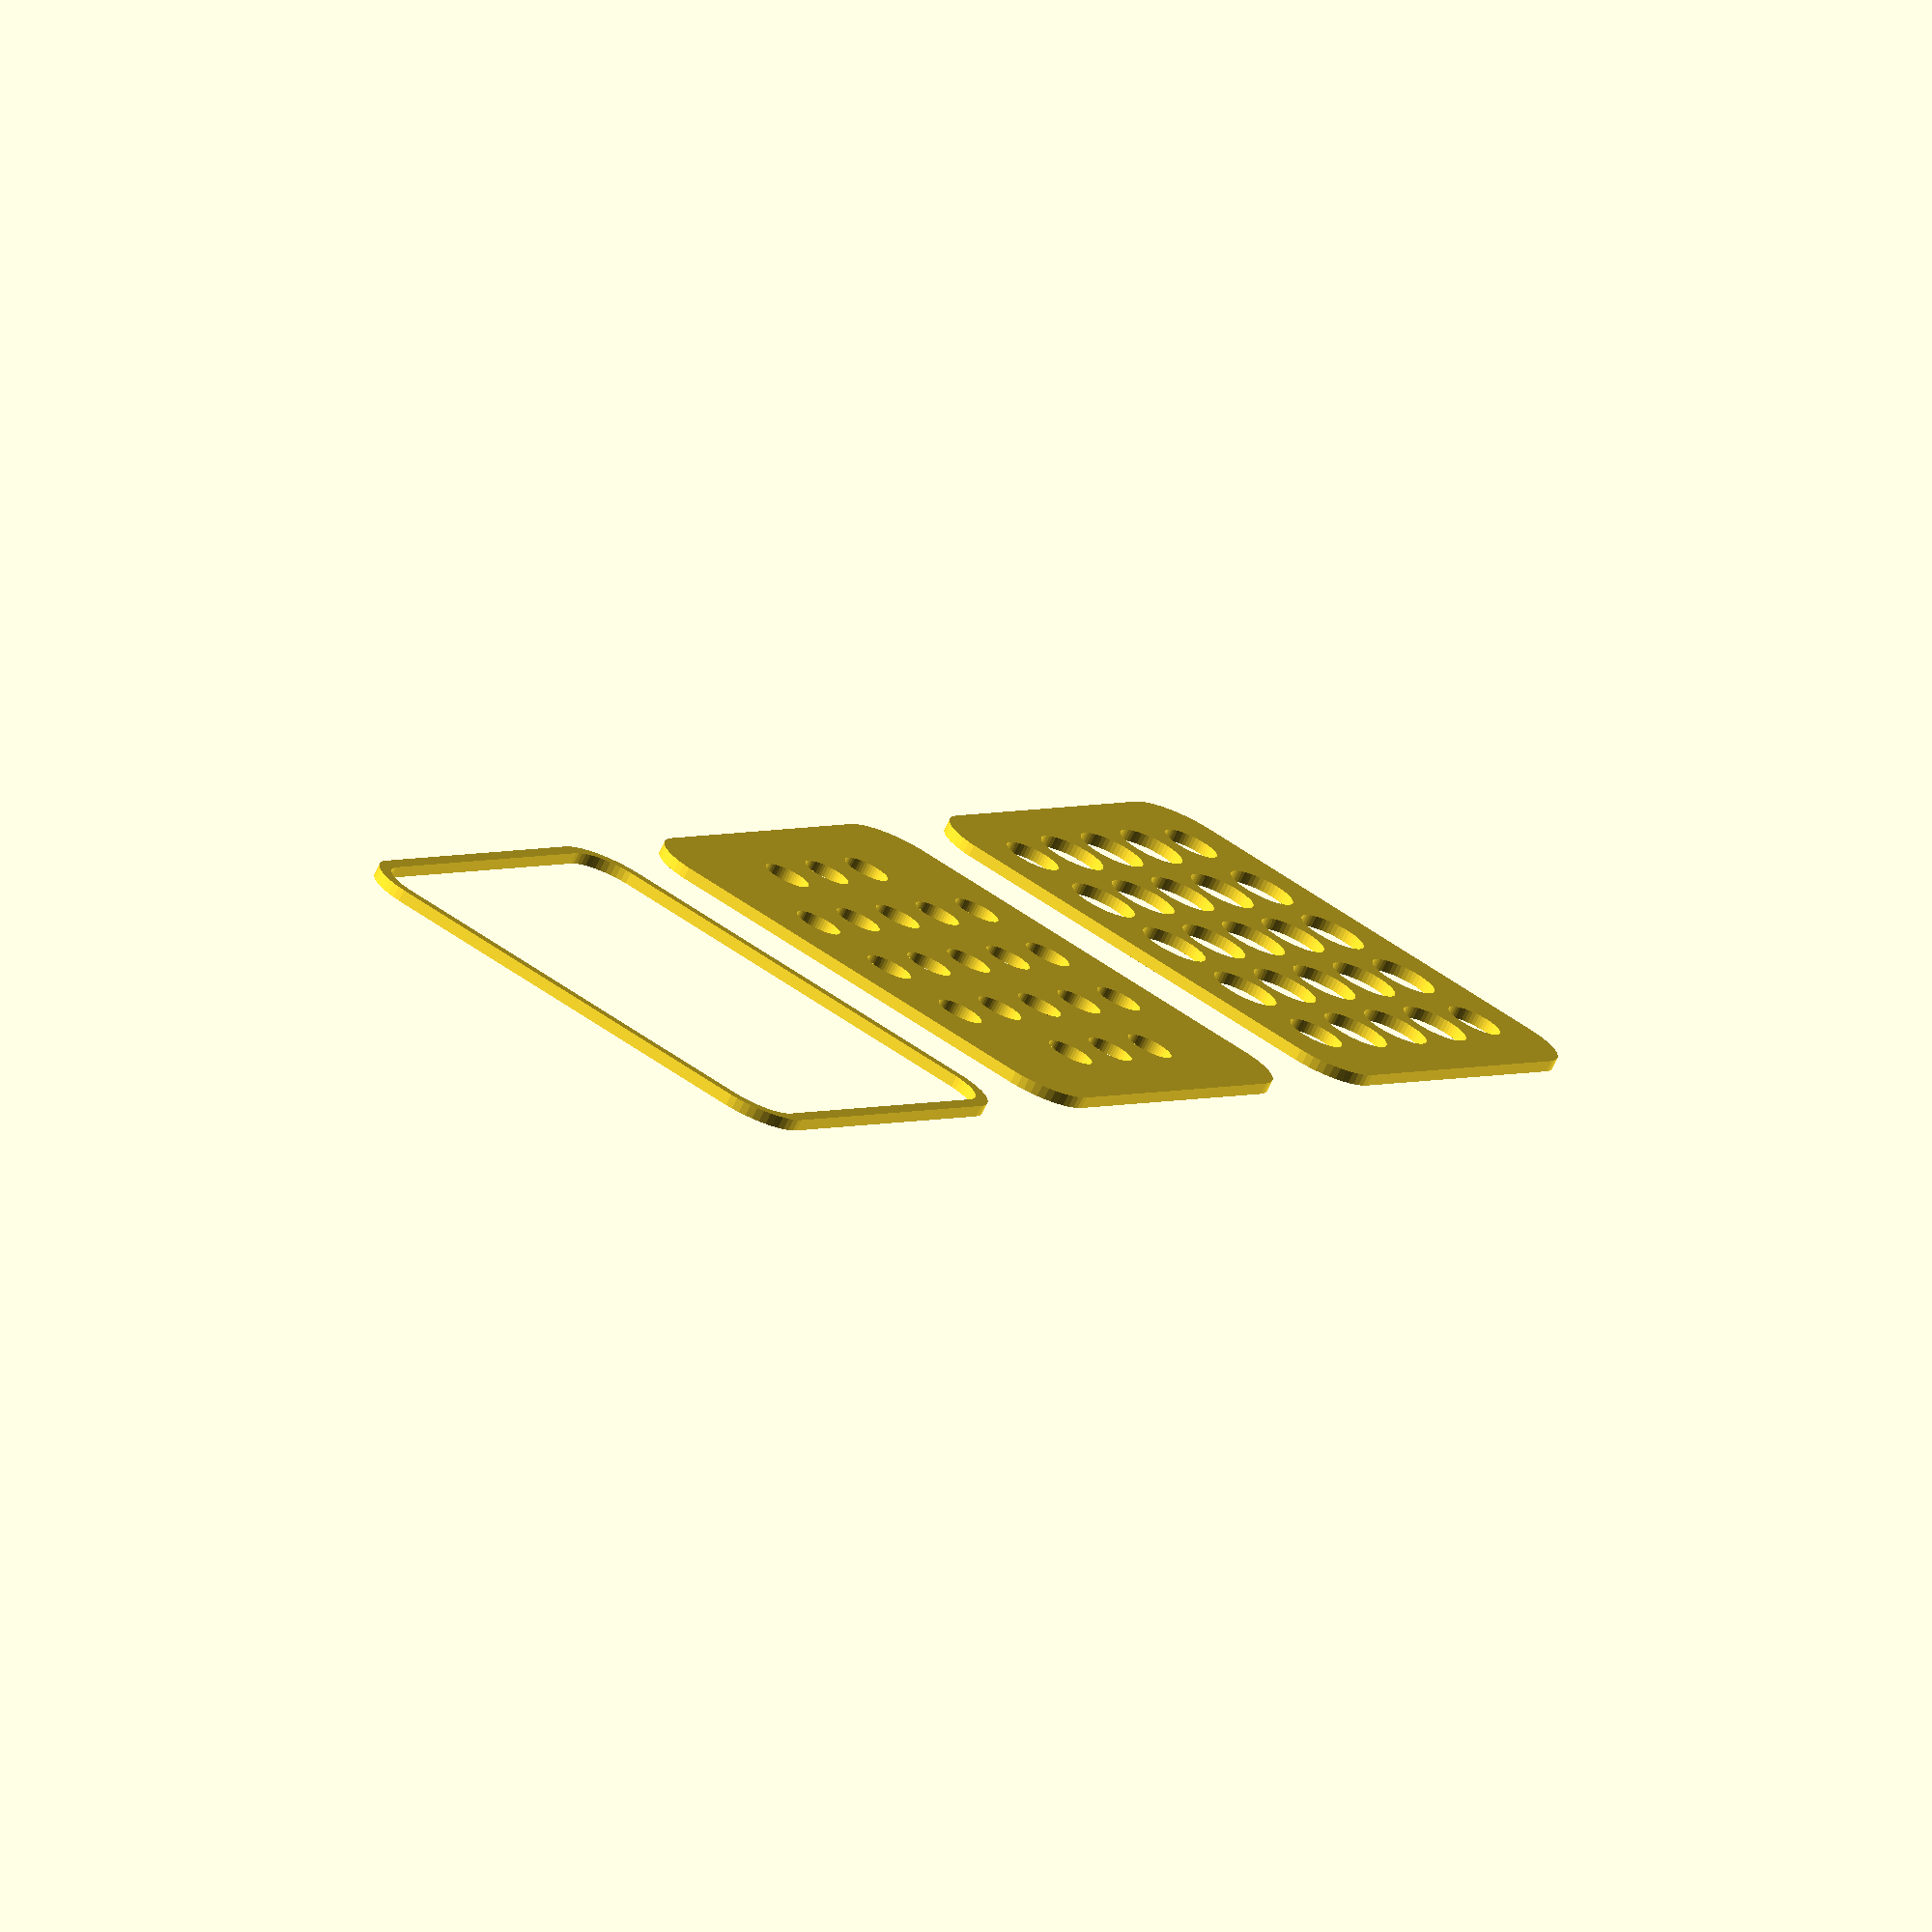
<openscad>
$fn = 50;


union() {
	translate(v = [0, 0, 0]) {
		projection() {
			intersection() {
				translate(v = [-500, -500, -6.0000000000]) {
					cube(size = [1000, 1000, 0.1000000000]);
				}
				difference() {
					union() {
						translate(v = [0, 0, 0]) {
							rotate(a = [0, 0, 0]) {
								hull() {
									translate(v = [-17.0000000000, 17.0000000000, 0]) {
										rotate(a = [0, 0, 0]) {
											translate(v = [0, 0, 0]) {
												rotate(a = [0, 0, 0]) {
													cylinder(h = 15, r = 5);
												}
											}
										}
									}
									translate(v = [17.0000000000, 17.0000000000, 0]) {
										rotate(a = [0, 0, 0]) {
											translate(v = [0, 0, 0]) {
												rotate(a = [0, 0, 0]) {
													cylinder(h = 15, r = 5);
												}
											}
										}
									}
									translate(v = [-17.0000000000, -17.0000000000, 0]) {
										rotate(a = [0, 0, 0]) {
											translate(v = [0, 0, 0]) {
												rotate(a = [0, 0, 0]) {
													cylinder(h = 15, r = 5);
												}
											}
										}
									}
									translate(v = [17.0000000000, -17.0000000000, 0]) {
										rotate(a = [0, 0, 0]) {
											translate(v = [0, 0, 0]) {
												rotate(a = [0, 0, 0]) {
													cylinder(h = 15, r = 5);
												}
											}
										}
									}
								}
							}
						}
					}
					union() {
						translate(v = [0, 0, 3]) {
							rotate(a = [0, 0, 0]) {
								hull() {
									union() {
										translate(v = [-17.0000000000, 17.0000000000, 4]) {
											rotate(a = [0, 0, 0]) {
												translate(v = [0, 0, 0]) {
													rotate(a = [0, 0, 0]) {
														cylinder(h = 27, r = 4);
													}
												}
											}
										}
										translate(v = [-17.0000000000, 17.0000000000, 4]) {
											rotate(a = [0, 0, 0]) {
												sphere(r = 4);
											}
										}
										translate(v = [-17.0000000000, 17.0000000000, 31]) {
											rotate(a = [0, 0, 0]) {
												sphere(r = 4);
											}
										}
									}
									union() {
										translate(v = [17.0000000000, 17.0000000000, 4]) {
											rotate(a = [0, 0, 0]) {
												translate(v = [0, 0, 0]) {
													rotate(a = [0, 0, 0]) {
														cylinder(h = 27, r = 4);
													}
												}
											}
										}
										translate(v = [17.0000000000, 17.0000000000, 4]) {
											rotate(a = [0, 0, 0]) {
												sphere(r = 4);
											}
										}
										translate(v = [17.0000000000, 17.0000000000, 31]) {
											rotate(a = [0, 0, 0]) {
												sphere(r = 4);
											}
										}
									}
									union() {
										translate(v = [-17.0000000000, -17.0000000000, 4]) {
											rotate(a = [0, 0, 0]) {
												translate(v = [0, 0, 0]) {
													rotate(a = [0, 0, 0]) {
														cylinder(h = 27, r = 4);
													}
												}
											}
										}
										translate(v = [-17.0000000000, -17.0000000000, 4]) {
											rotate(a = [0, 0, 0]) {
												sphere(r = 4);
											}
										}
										translate(v = [-17.0000000000, -17.0000000000, 31]) {
											rotate(a = [0, 0, 0]) {
												sphere(r = 4);
											}
										}
									}
									union() {
										translate(v = [17.0000000000, -17.0000000000, 4]) {
											rotate(a = [0, 0, 0]) {
												translate(v = [0, 0, 0]) {
													rotate(a = [0, 0, 0]) {
														cylinder(h = 27, r = 4);
													}
												}
											}
										}
										translate(v = [17.0000000000, -17.0000000000, 4]) {
											rotate(a = [0, 0, 0]) {
												sphere(r = 4);
											}
										}
										translate(v = [17.0000000000, -17.0000000000, 31]) {
											rotate(a = [0, 0, 0]) {
												sphere(r = 4);
											}
										}
									}
								}
							}
						}
						translate(v = [-15.0000000000, -15.0000000000, 0]) {
							rotate(a = [0, 0, 0]) {
								cylinder(h = 3, r1 = 2.4000000000, r2 = 2.4000000000);
							}
						}
						translate(v = [-15.0000000000, -15.0000000000, -3]) {
							rotate(a = [0, 0, 0]) {
								cylinder(h = 6, r = 1.5000000000);
							}
						}
						translate(v = [15.0000000000, -15.0000000000, 0]) {
							rotate(a = [0, 0, 0]) {
								cylinder(h = 3, r1 = 2.4000000000, r2 = 2.4000000000);
							}
						}
						translate(v = [15.0000000000, -15.0000000000, -3]) {
							rotate(a = [0, 0, 0]) {
								cylinder(h = 6, r = 1.5000000000);
							}
						}
						translate(v = [-15.0000000000, 15.0000000000, 0]) {
							rotate(a = [0, 0, 0]) {
								cylinder(h = 3, r1 = 2.4000000000, r2 = 2.4000000000);
							}
						}
						translate(v = [-15.0000000000, 15.0000000000, -3]) {
							rotate(a = [0, 0, 0]) {
								cylinder(h = 6, r = 1.5000000000);
							}
						}
						translate(v = [15.0000000000, 15.0000000000, 0]) {
							rotate(a = [0, 0, 0]) {
								cylinder(h = 3, r1 = 2.4000000000, r2 = 2.4000000000);
							}
						}
						translate(v = [15.0000000000, 15.0000000000, -3]) {
							rotate(a = [0, 0, 0]) {
								cylinder(h = 6, r = 1.5000000000);
							}
						}
						translate(v = [-15.0000000000, -7.5000000000, 0]) {
							rotate(a = [0, 0, 0]) {
								cylinder(h = 3, r1 = 2.9000000000, r2 = 2.9000000000);
							}
						}
						translate(v = [-15.0000000000, -7.5000000000, -222.0000000000]) {
							rotate(a = [0, 0, 0]) {
								cylinder(h = 250, r = 2.0000000000);
							}
						}
						translate(v = [-15.0000000000, 0.0000000000, 0]) {
							rotate(a = [0, 0, 0]) {
								cylinder(h = 3, r1 = 2.9000000000, r2 = 2.9000000000);
							}
						}
						translate(v = [-15.0000000000, 0.0000000000, -222.0000000000]) {
							rotate(a = [0, 0, 0]) {
								cylinder(h = 250, r = 2.0000000000);
							}
						}
						translate(v = [-15.0000000000, 7.5000000000, 0]) {
							rotate(a = [0, 0, 0]) {
								cylinder(h = 3, r1 = 2.9000000000, r2 = 2.9000000000);
							}
						}
						translate(v = [-15.0000000000, 7.5000000000, -222.0000000000]) {
							rotate(a = [0, 0, 0]) {
								cylinder(h = 250, r = 2.0000000000);
							}
						}
						translate(v = [-7.5000000000, -15.0000000000, 0]) {
							rotate(a = [0, 0, 0]) {
								cylinder(h = 3, r1 = 2.9000000000, r2 = 2.9000000000);
							}
						}
						translate(v = [-7.5000000000, -15.0000000000, -222.0000000000]) {
							rotate(a = [0, 0, 0]) {
								cylinder(h = 250, r = 2.0000000000);
							}
						}
						translate(v = [-7.5000000000, -7.5000000000, 0]) {
							rotate(a = [0, 0, 0]) {
								cylinder(h = 3, r1 = 2.9000000000, r2 = 2.9000000000);
							}
						}
						translate(v = [-7.5000000000, -7.5000000000, -222.0000000000]) {
							rotate(a = [0, 0, 0]) {
								cylinder(h = 250, r = 2.0000000000);
							}
						}
						translate(v = [-7.5000000000, 0.0000000000, 0]) {
							rotate(a = [0, 0, 0]) {
								cylinder(h = 3, r1 = 2.9000000000, r2 = 2.9000000000);
							}
						}
						translate(v = [-7.5000000000, 0.0000000000, -222.0000000000]) {
							rotate(a = [0, 0, 0]) {
								cylinder(h = 250, r = 2.0000000000);
							}
						}
						translate(v = [-7.5000000000, 7.5000000000, 0]) {
							rotate(a = [0, 0, 0]) {
								cylinder(h = 3, r1 = 2.9000000000, r2 = 2.9000000000);
							}
						}
						translate(v = [-7.5000000000, 7.5000000000, -222.0000000000]) {
							rotate(a = [0, 0, 0]) {
								cylinder(h = 250, r = 2.0000000000);
							}
						}
						translate(v = [-7.5000000000, 15.0000000000, 0]) {
							rotate(a = [0, 0, 0]) {
								cylinder(h = 3, r1 = 2.9000000000, r2 = 2.9000000000);
							}
						}
						translate(v = [-7.5000000000, 15.0000000000, -222.0000000000]) {
							rotate(a = [0, 0, 0]) {
								cylinder(h = 250, r = 2.0000000000);
							}
						}
						translate(v = [0.0000000000, -15.0000000000, 0]) {
							rotate(a = [0, 0, 0]) {
								cylinder(h = 3, r1 = 2.9000000000, r2 = 2.9000000000);
							}
						}
						translate(v = [0.0000000000, -15.0000000000, -222.0000000000]) {
							rotate(a = [0, 0, 0]) {
								cylinder(h = 250, r = 2.0000000000);
							}
						}
						translate(v = [0.0000000000, -7.5000000000, 0]) {
							rotate(a = [0, 0, 0]) {
								cylinder(h = 3, r1 = 2.9000000000, r2 = 2.9000000000);
							}
						}
						translate(v = [0.0000000000, -7.5000000000, -222.0000000000]) {
							rotate(a = [0, 0, 0]) {
								cylinder(h = 250, r = 2.0000000000);
							}
						}
						translate(v = [0.0000000000, 0.0000000000, 0]) {
							rotate(a = [0, 0, 0]) {
								cylinder(h = 3, r1 = 2.9000000000, r2 = 2.9000000000);
							}
						}
						translate(v = [0.0000000000, 0.0000000000, -222.0000000000]) {
							rotate(a = [0, 0, 0]) {
								cylinder(h = 250, r = 2.0000000000);
							}
						}
						translate(v = [0.0000000000, 7.5000000000, 0]) {
							rotate(a = [0, 0, 0]) {
								cylinder(h = 3, r1 = 2.9000000000, r2 = 2.9000000000);
							}
						}
						translate(v = [0.0000000000, 7.5000000000, -222.0000000000]) {
							rotate(a = [0, 0, 0]) {
								cylinder(h = 250, r = 2.0000000000);
							}
						}
						translate(v = [0.0000000000, 15.0000000000, 0]) {
							rotate(a = [0, 0, 0]) {
								cylinder(h = 3, r1 = 2.9000000000, r2 = 2.9000000000);
							}
						}
						translate(v = [0.0000000000, 15.0000000000, -222.0000000000]) {
							rotate(a = [0, 0, 0]) {
								cylinder(h = 250, r = 2.0000000000);
							}
						}
						translate(v = [7.5000000000, -15.0000000000, 0]) {
							rotate(a = [0, 0, 0]) {
								cylinder(h = 3, r1 = 2.9000000000, r2 = 2.9000000000);
							}
						}
						translate(v = [7.5000000000, -15.0000000000, -222.0000000000]) {
							rotate(a = [0, 0, 0]) {
								cylinder(h = 250, r = 2.0000000000);
							}
						}
						translate(v = [7.5000000000, -7.5000000000, 0]) {
							rotate(a = [0, 0, 0]) {
								cylinder(h = 3, r1 = 2.9000000000, r2 = 2.9000000000);
							}
						}
						translate(v = [7.5000000000, -7.5000000000, -222.0000000000]) {
							rotate(a = [0, 0, 0]) {
								cylinder(h = 250, r = 2.0000000000);
							}
						}
						translate(v = [7.5000000000, 0.0000000000, 0]) {
							rotate(a = [0, 0, 0]) {
								cylinder(h = 3, r1 = 2.9000000000, r2 = 2.9000000000);
							}
						}
						translate(v = [7.5000000000, 0.0000000000, -222.0000000000]) {
							rotate(a = [0, 0, 0]) {
								cylinder(h = 250, r = 2.0000000000);
							}
						}
						translate(v = [7.5000000000, 7.5000000000, 0]) {
							rotate(a = [0, 0, 0]) {
								cylinder(h = 3, r1 = 2.9000000000, r2 = 2.9000000000);
							}
						}
						translate(v = [7.5000000000, 7.5000000000, -222.0000000000]) {
							rotate(a = [0, 0, 0]) {
								cylinder(h = 250, r = 2.0000000000);
							}
						}
						translate(v = [7.5000000000, 15.0000000000, 0]) {
							rotate(a = [0, 0, 0]) {
								cylinder(h = 3, r1 = 2.9000000000, r2 = 2.9000000000);
							}
						}
						translate(v = [7.5000000000, 15.0000000000, -222.0000000000]) {
							rotate(a = [0, 0, 0]) {
								cylinder(h = 250, r = 2.0000000000);
							}
						}
						translate(v = [15.0000000000, -7.5000000000, 0]) {
							rotate(a = [0, 0, 0]) {
								cylinder(h = 3, r1 = 2.9000000000, r2 = 2.9000000000);
							}
						}
						translate(v = [15.0000000000, -7.5000000000, -222.0000000000]) {
							rotate(a = [0, 0, 0]) {
								cylinder(h = 250, r = 2.0000000000);
							}
						}
						translate(v = [15.0000000000, 0.0000000000, 0]) {
							rotate(a = [0, 0, 0]) {
								cylinder(h = 3, r1 = 2.9000000000, r2 = 2.9000000000);
							}
						}
						translate(v = [15.0000000000, 0.0000000000, -222.0000000000]) {
							rotate(a = [0, 0, 0]) {
								cylinder(h = 250, r = 2.0000000000);
							}
						}
						translate(v = [15.0000000000, 7.5000000000, 0]) {
							rotate(a = [0, 0, 0]) {
								cylinder(h = 3, r1 = 2.9000000000, r2 = 2.9000000000);
							}
						}
						translate(v = [15.0000000000, 7.5000000000, -222.0000000000]) {
							rotate(a = [0, 0, 0]) {
								cylinder(h = 250, r = 2.0000000000);
							}
						}
					}
				}
			}
		}
	}
	translate(v = [0, 54, 0]) {
		projection() {
			intersection() {
				translate(v = [-500, -500, -3.0000000000]) {
					cube(size = [1000, 1000, 0.1000000000]);
				}
				difference() {
					union() {
						translate(v = [0, 0, 0]) {
							rotate(a = [0, 0, 0]) {
								hull() {
									translate(v = [-17.0000000000, 17.0000000000, 0]) {
										rotate(a = [0, 0, 0]) {
											translate(v = [0, 0, 0]) {
												rotate(a = [0, 0, 0]) {
													cylinder(h = 15, r = 5);
												}
											}
										}
									}
									translate(v = [17.0000000000, 17.0000000000, 0]) {
										rotate(a = [0, 0, 0]) {
											translate(v = [0, 0, 0]) {
												rotate(a = [0, 0, 0]) {
													cylinder(h = 15, r = 5);
												}
											}
										}
									}
									translate(v = [-17.0000000000, -17.0000000000, 0]) {
										rotate(a = [0, 0, 0]) {
											translate(v = [0, 0, 0]) {
												rotate(a = [0, 0, 0]) {
													cylinder(h = 15, r = 5);
												}
											}
										}
									}
									translate(v = [17.0000000000, -17.0000000000, 0]) {
										rotate(a = [0, 0, 0]) {
											translate(v = [0, 0, 0]) {
												rotate(a = [0, 0, 0]) {
													cylinder(h = 15, r = 5);
												}
											}
										}
									}
								}
							}
						}
					}
					union() {
						translate(v = [0, 0, 3]) {
							rotate(a = [0, 0, 0]) {
								hull() {
									union() {
										translate(v = [-17.0000000000, 17.0000000000, 4]) {
											rotate(a = [0, 0, 0]) {
												translate(v = [0, 0, 0]) {
													rotate(a = [0, 0, 0]) {
														cylinder(h = 27, r = 4);
													}
												}
											}
										}
										translate(v = [-17.0000000000, 17.0000000000, 4]) {
											rotate(a = [0, 0, 0]) {
												sphere(r = 4);
											}
										}
										translate(v = [-17.0000000000, 17.0000000000, 31]) {
											rotate(a = [0, 0, 0]) {
												sphere(r = 4);
											}
										}
									}
									union() {
										translate(v = [17.0000000000, 17.0000000000, 4]) {
											rotate(a = [0, 0, 0]) {
												translate(v = [0, 0, 0]) {
													rotate(a = [0, 0, 0]) {
														cylinder(h = 27, r = 4);
													}
												}
											}
										}
										translate(v = [17.0000000000, 17.0000000000, 4]) {
											rotate(a = [0, 0, 0]) {
												sphere(r = 4);
											}
										}
										translate(v = [17.0000000000, 17.0000000000, 31]) {
											rotate(a = [0, 0, 0]) {
												sphere(r = 4);
											}
										}
									}
									union() {
										translate(v = [-17.0000000000, -17.0000000000, 4]) {
											rotate(a = [0, 0, 0]) {
												translate(v = [0, 0, 0]) {
													rotate(a = [0, 0, 0]) {
														cylinder(h = 27, r = 4);
													}
												}
											}
										}
										translate(v = [-17.0000000000, -17.0000000000, 4]) {
											rotate(a = [0, 0, 0]) {
												sphere(r = 4);
											}
										}
										translate(v = [-17.0000000000, -17.0000000000, 31]) {
											rotate(a = [0, 0, 0]) {
												sphere(r = 4);
											}
										}
									}
									union() {
										translate(v = [17.0000000000, -17.0000000000, 4]) {
											rotate(a = [0, 0, 0]) {
												translate(v = [0, 0, 0]) {
													rotate(a = [0, 0, 0]) {
														cylinder(h = 27, r = 4);
													}
												}
											}
										}
										translate(v = [17.0000000000, -17.0000000000, 4]) {
											rotate(a = [0, 0, 0]) {
												sphere(r = 4);
											}
										}
										translate(v = [17.0000000000, -17.0000000000, 31]) {
											rotate(a = [0, 0, 0]) {
												sphere(r = 4);
											}
										}
									}
								}
							}
						}
						translate(v = [-15.0000000000, -15.0000000000, 0]) {
							rotate(a = [0, 0, 0]) {
								cylinder(h = 3, r1 = 2.4000000000, r2 = 2.4000000000);
							}
						}
						translate(v = [-15.0000000000, -15.0000000000, -3]) {
							rotate(a = [0, 0, 0]) {
								cylinder(h = 6, r = 1.5000000000);
							}
						}
						translate(v = [15.0000000000, -15.0000000000, 0]) {
							rotate(a = [0, 0, 0]) {
								cylinder(h = 3, r1 = 2.4000000000, r2 = 2.4000000000);
							}
						}
						translate(v = [15.0000000000, -15.0000000000, -3]) {
							rotate(a = [0, 0, 0]) {
								cylinder(h = 6, r = 1.5000000000);
							}
						}
						translate(v = [-15.0000000000, 15.0000000000, 0]) {
							rotate(a = [0, 0, 0]) {
								cylinder(h = 3, r1 = 2.4000000000, r2 = 2.4000000000);
							}
						}
						translate(v = [-15.0000000000, 15.0000000000, -3]) {
							rotate(a = [0, 0, 0]) {
								cylinder(h = 6, r = 1.5000000000);
							}
						}
						translate(v = [15.0000000000, 15.0000000000, 0]) {
							rotate(a = [0, 0, 0]) {
								cylinder(h = 3, r1 = 2.4000000000, r2 = 2.4000000000);
							}
						}
						translate(v = [15.0000000000, 15.0000000000, -3]) {
							rotate(a = [0, 0, 0]) {
								cylinder(h = 6, r = 1.5000000000);
							}
						}
						translate(v = [-15.0000000000, -7.5000000000, 0]) {
							rotate(a = [0, 0, 0]) {
								cylinder(h = 3, r1 = 2.9000000000, r2 = 2.9000000000);
							}
						}
						translate(v = [-15.0000000000, -7.5000000000, -222.0000000000]) {
							rotate(a = [0, 0, 0]) {
								cylinder(h = 250, r = 2.0000000000);
							}
						}
						translate(v = [-15.0000000000, 0.0000000000, 0]) {
							rotate(a = [0, 0, 0]) {
								cylinder(h = 3, r1 = 2.9000000000, r2 = 2.9000000000);
							}
						}
						translate(v = [-15.0000000000, 0.0000000000, -222.0000000000]) {
							rotate(a = [0, 0, 0]) {
								cylinder(h = 250, r = 2.0000000000);
							}
						}
						translate(v = [-15.0000000000, 7.5000000000, 0]) {
							rotate(a = [0, 0, 0]) {
								cylinder(h = 3, r1 = 2.9000000000, r2 = 2.9000000000);
							}
						}
						translate(v = [-15.0000000000, 7.5000000000, -222.0000000000]) {
							rotate(a = [0, 0, 0]) {
								cylinder(h = 250, r = 2.0000000000);
							}
						}
						translate(v = [-7.5000000000, -15.0000000000, 0]) {
							rotate(a = [0, 0, 0]) {
								cylinder(h = 3, r1 = 2.9000000000, r2 = 2.9000000000);
							}
						}
						translate(v = [-7.5000000000, -15.0000000000, -222.0000000000]) {
							rotate(a = [0, 0, 0]) {
								cylinder(h = 250, r = 2.0000000000);
							}
						}
						translate(v = [-7.5000000000, -7.5000000000, 0]) {
							rotate(a = [0, 0, 0]) {
								cylinder(h = 3, r1 = 2.9000000000, r2 = 2.9000000000);
							}
						}
						translate(v = [-7.5000000000, -7.5000000000, -222.0000000000]) {
							rotate(a = [0, 0, 0]) {
								cylinder(h = 250, r = 2.0000000000);
							}
						}
						translate(v = [-7.5000000000, 0.0000000000, 0]) {
							rotate(a = [0, 0, 0]) {
								cylinder(h = 3, r1 = 2.9000000000, r2 = 2.9000000000);
							}
						}
						translate(v = [-7.5000000000, 0.0000000000, -222.0000000000]) {
							rotate(a = [0, 0, 0]) {
								cylinder(h = 250, r = 2.0000000000);
							}
						}
						translate(v = [-7.5000000000, 7.5000000000, 0]) {
							rotate(a = [0, 0, 0]) {
								cylinder(h = 3, r1 = 2.9000000000, r2 = 2.9000000000);
							}
						}
						translate(v = [-7.5000000000, 7.5000000000, -222.0000000000]) {
							rotate(a = [0, 0, 0]) {
								cylinder(h = 250, r = 2.0000000000);
							}
						}
						translate(v = [-7.5000000000, 15.0000000000, 0]) {
							rotate(a = [0, 0, 0]) {
								cylinder(h = 3, r1 = 2.9000000000, r2 = 2.9000000000);
							}
						}
						translate(v = [-7.5000000000, 15.0000000000, -222.0000000000]) {
							rotate(a = [0, 0, 0]) {
								cylinder(h = 250, r = 2.0000000000);
							}
						}
						translate(v = [0.0000000000, -15.0000000000, 0]) {
							rotate(a = [0, 0, 0]) {
								cylinder(h = 3, r1 = 2.9000000000, r2 = 2.9000000000);
							}
						}
						translate(v = [0.0000000000, -15.0000000000, -222.0000000000]) {
							rotate(a = [0, 0, 0]) {
								cylinder(h = 250, r = 2.0000000000);
							}
						}
						translate(v = [0.0000000000, -7.5000000000, 0]) {
							rotate(a = [0, 0, 0]) {
								cylinder(h = 3, r1 = 2.9000000000, r2 = 2.9000000000);
							}
						}
						translate(v = [0.0000000000, -7.5000000000, -222.0000000000]) {
							rotate(a = [0, 0, 0]) {
								cylinder(h = 250, r = 2.0000000000);
							}
						}
						translate(v = [0.0000000000, 0.0000000000, 0]) {
							rotate(a = [0, 0, 0]) {
								cylinder(h = 3, r1 = 2.9000000000, r2 = 2.9000000000);
							}
						}
						translate(v = [0.0000000000, 0.0000000000, -222.0000000000]) {
							rotate(a = [0, 0, 0]) {
								cylinder(h = 250, r = 2.0000000000);
							}
						}
						translate(v = [0.0000000000, 7.5000000000, 0]) {
							rotate(a = [0, 0, 0]) {
								cylinder(h = 3, r1 = 2.9000000000, r2 = 2.9000000000);
							}
						}
						translate(v = [0.0000000000, 7.5000000000, -222.0000000000]) {
							rotate(a = [0, 0, 0]) {
								cylinder(h = 250, r = 2.0000000000);
							}
						}
						translate(v = [0.0000000000, 15.0000000000, 0]) {
							rotate(a = [0, 0, 0]) {
								cylinder(h = 3, r1 = 2.9000000000, r2 = 2.9000000000);
							}
						}
						translate(v = [0.0000000000, 15.0000000000, -222.0000000000]) {
							rotate(a = [0, 0, 0]) {
								cylinder(h = 250, r = 2.0000000000);
							}
						}
						translate(v = [7.5000000000, -15.0000000000, 0]) {
							rotate(a = [0, 0, 0]) {
								cylinder(h = 3, r1 = 2.9000000000, r2 = 2.9000000000);
							}
						}
						translate(v = [7.5000000000, -15.0000000000, -222.0000000000]) {
							rotate(a = [0, 0, 0]) {
								cylinder(h = 250, r = 2.0000000000);
							}
						}
						translate(v = [7.5000000000, -7.5000000000, 0]) {
							rotate(a = [0, 0, 0]) {
								cylinder(h = 3, r1 = 2.9000000000, r2 = 2.9000000000);
							}
						}
						translate(v = [7.5000000000, -7.5000000000, -222.0000000000]) {
							rotate(a = [0, 0, 0]) {
								cylinder(h = 250, r = 2.0000000000);
							}
						}
						translate(v = [7.5000000000, 0.0000000000, 0]) {
							rotate(a = [0, 0, 0]) {
								cylinder(h = 3, r1 = 2.9000000000, r2 = 2.9000000000);
							}
						}
						translate(v = [7.5000000000, 0.0000000000, -222.0000000000]) {
							rotate(a = [0, 0, 0]) {
								cylinder(h = 250, r = 2.0000000000);
							}
						}
						translate(v = [7.5000000000, 7.5000000000, 0]) {
							rotate(a = [0, 0, 0]) {
								cylinder(h = 3, r1 = 2.9000000000, r2 = 2.9000000000);
							}
						}
						translate(v = [7.5000000000, 7.5000000000, -222.0000000000]) {
							rotate(a = [0, 0, 0]) {
								cylinder(h = 250, r = 2.0000000000);
							}
						}
						translate(v = [7.5000000000, 15.0000000000, 0]) {
							rotate(a = [0, 0, 0]) {
								cylinder(h = 3, r1 = 2.9000000000, r2 = 2.9000000000);
							}
						}
						translate(v = [7.5000000000, 15.0000000000, -222.0000000000]) {
							rotate(a = [0, 0, 0]) {
								cylinder(h = 250, r = 2.0000000000);
							}
						}
						translate(v = [15.0000000000, -7.5000000000, 0]) {
							rotate(a = [0, 0, 0]) {
								cylinder(h = 3, r1 = 2.9000000000, r2 = 2.9000000000);
							}
						}
						translate(v = [15.0000000000, -7.5000000000, -222.0000000000]) {
							rotate(a = [0, 0, 0]) {
								cylinder(h = 250, r = 2.0000000000);
							}
						}
						translate(v = [15.0000000000, 0.0000000000, 0]) {
							rotate(a = [0, 0, 0]) {
								cylinder(h = 3, r1 = 2.9000000000, r2 = 2.9000000000);
							}
						}
						translate(v = [15.0000000000, 0.0000000000, -222.0000000000]) {
							rotate(a = [0, 0, 0]) {
								cylinder(h = 250, r = 2.0000000000);
							}
						}
						translate(v = [15.0000000000, 7.5000000000, 0]) {
							rotate(a = [0, 0, 0]) {
								cylinder(h = 3, r1 = 2.9000000000, r2 = 2.9000000000);
							}
						}
						translate(v = [15.0000000000, 7.5000000000, -222.0000000000]) {
							rotate(a = [0, 0, 0]) {
								cylinder(h = 250, r = 2.0000000000);
							}
						}
					}
				}
			}
		}
	}
	translate(v = [0, 108, 0]) {
		projection() {
			intersection() {
				translate(v = [-500, -500, 0.0000000000]) {
					cube(size = [1000, 1000, 0.1000000000]);
				}
				difference() {
					union() {
						translate(v = [0, 0, 0]) {
							rotate(a = [0, 0, 0]) {
								hull() {
									translate(v = [-17.0000000000, 17.0000000000, 0]) {
										rotate(a = [0, 0, 0]) {
											translate(v = [0, 0, 0]) {
												rotate(a = [0, 0, 0]) {
													cylinder(h = 15, r = 5);
												}
											}
										}
									}
									translate(v = [17.0000000000, 17.0000000000, 0]) {
										rotate(a = [0, 0, 0]) {
											translate(v = [0, 0, 0]) {
												rotate(a = [0, 0, 0]) {
													cylinder(h = 15, r = 5);
												}
											}
										}
									}
									translate(v = [-17.0000000000, -17.0000000000, 0]) {
										rotate(a = [0, 0, 0]) {
											translate(v = [0, 0, 0]) {
												rotate(a = [0, 0, 0]) {
													cylinder(h = 15, r = 5);
												}
											}
										}
									}
									translate(v = [17.0000000000, -17.0000000000, 0]) {
										rotate(a = [0, 0, 0]) {
											translate(v = [0, 0, 0]) {
												rotate(a = [0, 0, 0]) {
													cylinder(h = 15, r = 5);
												}
											}
										}
									}
								}
							}
						}
					}
					union() {
						translate(v = [0, 0, 3]) {
							rotate(a = [0, 0, 0]) {
								hull() {
									union() {
										translate(v = [-17.0000000000, 17.0000000000, 4]) {
											rotate(a = [0, 0, 0]) {
												translate(v = [0, 0, 0]) {
													rotate(a = [0, 0, 0]) {
														cylinder(h = 27, r = 4);
													}
												}
											}
										}
										translate(v = [-17.0000000000, 17.0000000000, 4]) {
											rotate(a = [0, 0, 0]) {
												sphere(r = 4);
											}
										}
										translate(v = [-17.0000000000, 17.0000000000, 31]) {
											rotate(a = [0, 0, 0]) {
												sphere(r = 4);
											}
										}
									}
									union() {
										translate(v = [17.0000000000, 17.0000000000, 4]) {
											rotate(a = [0, 0, 0]) {
												translate(v = [0, 0, 0]) {
													rotate(a = [0, 0, 0]) {
														cylinder(h = 27, r = 4);
													}
												}
											}
										}
										translate(v = [17.0000000000, 17.0000000000, 4]) {
											rotate(a = [0, 0, 0]) {
												sphere(r = 4);
											}
										}
										translate(v = [17.0000000000, 17.0000000000, 31]) {
											rotate(a = [0, 0, 0]) {
												sphere(r = 4);
											}
										}
									}
									union() {
										translate(v = [-17.0000000000, -17.0000000000, 4]) {
											rotate(a = [0, 0, 0]) {
												translate(v = [0, 0, 0]) {
													rotate(a = [0, 0, 0]) {
														cylinder(h = 27, r = 4);
													}
												}
											}
										}
										translate(v = [-17.0000000000, -17.0000000000, 4]) {
											rotate(a = [0, 0, 0]) {
												sphere(r = 4);
											}
										}
										translate(v = [-17.0000000000, -17.0000000000, 31]) {
											rotate(a = [0, 0, 0]) {
												sphere(r = 4);
											}
										}
									}
									union() {
										translate(v = [17.0000000000, -17.0000000000, 4]) {
											rotate(a = [0, 0, 0]) {
												translate(v = [0, 0, 0]) {
													rotate(a = [0, 0, 0]) {
														cylinder(h = 27, r = 4);
													}
												}
											}
										}
										translate(v = [17.0000000000, -17.0000000000, 4]) {
											rotate(a = [0, 0, 0]) {
												sphere(r = 4);
											}
										}
										translate(v = [17.0000000000, -17.0000000000, 31]) {
											rotate(a = [0, 0, 0]) {
												sphere(r = 4);
											}
										}
									}
								}
							}
						}
						translate(v = [-15.0000000000, -15.0000000000, 0]) {
							rotate(a = [0, 0, 0]) {
								cylinder(h = 3, r1 = 2.4000000000, r2 = 2.4000000000);
							}
						}
						translate(v = [-15.0000000000, -15.0000000000, -3]) {
							rotate(a = [0, 0, 0]) {
								cylinder(h = 6, r = 1.5000000000);
							}
						}
						translate(v = [15.0000000000, -15.0000000000, 0]) {
							rotate(a = [0, 0, 0]) {
								cylinder(h = 3, r1 = 2.4000000000, r2 = 2.4000000000);
							}
						}
						translate(v = [15.0000000000, -15.0000000000, -3]) {
							rotate(a = [0, 0, 0]) {
								cylinder(h = 6, r = 1.5000000000);
							}
						}
						translate(v = [-15.0000000000, 15.0000000000, 0]) {
							rotate(a = [0, 0, 0]) {
								cylinder(h = 3, r1 = 2.4000000000, r2 = 2.4000000000);
							}
						}
						translate(v = [-15.0000000000, 15.0000000000, -3]) {
							rotate(a = [0, 0, 0]) {
								cylinder(h = 6, r = 1.5000000000);
							}
						}
						translate(v = [15.0000000000, 15.0000000000, 0]) {
							rotate(a = [0, 0, 0]) {
								cylinder(h = 3, r1 = 2.4000000000, r2 = 2.4000000000);
							}
						}
						translate(v = [15.0000000000, 15.0000000000, -3]) {
							rotate(a = [0, 0, 0]) {
								cylinder(h = 6, r = 1.5000000000);
							}
						}
						translate(v = [-15.0000000000, -7.5000000000, 0]) {
							rotate(a = [0, 0, 0]) {
								cylinder(h = 3, r1 = 2.9000000000, r2 = 2.9000000000);
							}
						}
						translate(v = [-15.0000000000, -7.5000000000, -222.0000000000]) {
							rotate(a = [0, 0, 0]) {
								cylinder(h = 250, r = 2.0000000000);
							}
						}
						translate(v = [-15.0000000000, 0.0000000000, 0]) {
							rotate(a = [0, 0, 0]) {
								cylinder(h = 3, r1 = 2.9000000000, r2 = 2.9000000000);
							}
						}
						translate(v = [-15.0000000000, 0.0000000000, -222.0000000000]) {
							rotate(a = [0, 0, 0]) {
								cylinder(h = 250, r = 2.0000000000);
							}
						}
						translate(v = [-15.0000000000, 7.5000000000, 0]) {
							rotate(a = [0, 0, 0]) {
								cylinder(h = 3, r1 = 2.9000000000, r2 = 2.9000000000);
							}
						}
						translate(v = [-15.0000000000, 7.5000000000, -222.0000000000]) {
							rotate(a = [0, 0, 0]) {
								cylinder(h = 250, r = 2.0000000000);
							}
						}
						translate(v = [-7.5000000000, -15.0000000000, 0]) {
							rotate(a = [0, 0, 0]) {
								cylinder(h = 3, r1 = 2.9000000000, r2 = 2.9000000000);
							}
						}
						translate(v = [-7.5000000000, -15.0000000000, -222.0000000000]) {
							rotate(a = [0, 0, 0]) {
								cylinder(h = 250, r = 2.0000000000);
							}
						}
						translate(v = [-7.5000000000, -7.5000000000, 0]) {
							rotate(a = [0, 0, 0]) {
								cylinder(h = 3, r1 = 2.9000000000, r2 = 2.9000000000);
							}
						}
						translate(v = [-7.5000000000, -7.5000000000, -222.0000000000]) {
							rotate(a = [0, 0, 0]) {
								cylinder(h = 250, r = 2.0000000000);
							}
						}
						translate(v = [-7.5000000000, 0.0000000000, 0]) {
							rotate(a = [0, 0, 0]) {
								cylinder(h = 3, r1 = 2.9000000000, r2 = 2.9000000000);
							}
						}
						translate(v = [-7.5000000000, 0.0000000000, -222.0000000000]) {
							rotate(a = [0, 0, 0]) {
								cylinder(h = 250, r = 2.0000000000);
							}
						}
						translate(v = [-7.5000000000, 7.5000000000, 0]) {
							rotate(a = [0, 0, 0]) {
								cylinder(h = 3, r1 = 2.9000000000, r2 = 2.9000000000);
							}
						}
						translate(v = [-7.5000000000, 7.5000000000, -222.0000000000]) {
							rotate(a = [0, 0, 0]) {
								cylinder(h = 250, r = 2.0000000000);
							}
						}
						translate(v = [-7.5000000000, 15.0000000000, 0]) {
							rotate(a = [0, 0, 0]) {
								cylinder(h = 3, r1 = 2.9000000000, r2 = 2.9000000000);
							}
						}
						translate(v = [-7.5000000000, 15.0000000000, -222.0000000000]) {
							rotate(a = [0, 0, 0]) {
								cylinder(h = 250, r = 2.0000000000);
							}
						}
						translate(v = [0.0000000000, -15.0000000000, 0]) {
							rotate(a = [0, 0, 0]) {
								cylinder(h = 3, r1 = 2.9000000000, r2 = 2.9000000000);
							}
						}
						translate(v = [0.0000000000, -15.0000000000, -222.0000000000]) {
							rotate(a = [0, 0, 0]) {
								cylinder(h = 250, r = 2.0000000000);
							}
						}
						translate(v = [0.0000000000, -7.5000000000, 0]) {
							rotate(a = [0, 0, 0]) {
								cylinder(h = 3, r1 = 2.9000000000, r2 = 2.9000000000);
							}
						}
						translate(v = [0.0000000000, -7.5000000000, -222.0000000000]) {
							rotate(a = [0, 0, 0]) {
								cylinder(h = 250, r = 2.0000000000);
							}
						}
						translate(v = [0.0000000000, 0.0000000000, 0]) {
							rotate(a = [0, 0, 0]) {
								cylinder(h = 3, r1 = 2.9000000000, r2 = 2.9000000000);
							}
						}
						translate(v = [0.0000000000, 0.0000000000, -222.0000000000]) {
							rotate(a = [0, 0, 0]) {
								cylinder(h = 250, r = 2.0000000000);
							}
						}
						translate(v = [0.0000000000, 7.5000000000, 0]) {
							rotate(a = [0, 0, 0]) {
								cylinder(h = 3, r1 = 2.9000000000, r2 = 2.9000000000);
							}
						}
						translate(v = [0.0000000000, 7.5000000000, -222.0000000000]) {
							rotate(a = [0, 0, 0]) {
								cylinder(h = 250, r = 2.0000000000);
							}
						}
						translate(v = [0.0000000000, 15.0000000000, 0]) {
							rotate(a = [0, 0, 0]) {
								cylinder(h = 3, r1 = 2.9000000000, r2 = 2.9000000000);
							}
						}
						translate(v = [0.0000000000, 15.0000000000, -222.0000000000]) {
							rotate(a = [0, 0, 0]) {
								cylinder(h = 250, r = 2.0000000000);
							}
						}
						translate(v = [7.5000000000, -15.0000000000, 0]) {
							rotate(a = [0, 0, 0]) {
								cylinder(h = 3, r1 = 2.9000000000, r2 = 2.9000000000);
							}
						}
						translate(v = [7.5000000000, -15.0000000000, -222.0000000000]) {
							rotate(a = [0, 0, 0]) {
								cylinder(h = 250, r = 2.0000000000);
							}
						}
						translate(v = [7.5000000000, -7.5000000000, 0]) {
							rotate(a = [0, 0, 0]) {
								cylinder(h = 3, r1 = 2.9000000000, r2 = 2.9000000000);
							}
						}
						translate(v = [7.5000000000, -7.5000000000, -222.0000000000]) {
							rotate(a = [0, 0, 0]) {
								cylinder(h = 250, r = 2.0000000000);
							}
						}
						translate(v = [7.5000000000, 0.0000000000, 0]) {
							rotate(a = [0, 0, 0]) {
								cylinder(h = 3, r1 = 2.9000000000, r2 = 2.9000000000);
							}
						}
						translate(v = [7.5000000000, 0.0000000000, -222.0000000000]) {
							rotate(a = [0, 0, 0]) {
								cylinder(h = 250, r = 2.0000000000);
							}
						}
						translate(v = [7.5000000000, 7.5000000000, 0]) {
							rotate(a = [0, 0, 0]) {
								cylinder(h = 3, r1 = 2.9000000000, r2 = 2.9000000000);
							}
						}
						translate(v = [7.5000000000, 7.5000000000, -222.0000000000]) {
							rotate(a = [0, 0, 0]) {
								cylinder(h = 250, r = 2.0000000000);
							}
						}
						translate(v = [7.5000000000, 15.0000000000, 0]) {
							rotate(a = [0, 0, 0]) {
								cylinder(h = 3, r1 = 2.9000000000, r2 = 2.9000000000);
							}
						}
						translate(v = [7.5000000000, 15.0000000000, -222.0000000000]) {
							rotate(a = [0, 0, 0]) {
								cylinder(h = 250, r = 2.0000000000);
							}
						}
						translate(v = [15.0000000000, -7.5000000000, 0]) {
							rotate(a = [0, 0, 0]) {
								cylinder(h = 3, r1 = 2.9000000000, r2 = 2.9000000000);
							}
						}
						translate(v = [15.0000000000, -7.5000000000, -222.0000000000]) {
							rotate(a = [0, 0, 0]) {
								cylinder(h = 250, r = 2.0000000000);
							}
						}
						translate(v = [15.0000000000, 0.0000000000, 0]) {
							rotate(a = [0, 0, 0]) {
								cylinder(h = 3, r1 = 2.9000000000, r2 = 2.9000000000);
							}
						}
						translate(v = [15.0000000000, 0.0000000000, -222.0000000000]) {
							rotate(a = [0, 0, 0]) {
								cylinder(h = 250, r = 2.0000000000);
							}
						}
						translate(v = [15.0000000000, 7.5000000000, 0]) {
							rotate(a = [0, 0, 0]) {
								cylinder(h = 3, r1 = 2.9000000000, r2 = 2.9000000000);
							}
						}
						translate(v = [15.0000000000, 7.5000000000, -222.0000000000]) {
							rotate(a = [0, 0, 0]) {
								cylinder(h = 250, r = 2.0000000000);
							}
						}
					}
				}
			}
		}
	}
	translate(v = [0, 162, 0]) {
		projection() {
			intersection() {
				translate(v = [-500, -500, 3.0000000000]) {
					cube(size = [1000, 1000, 0.1000000000]);
				}
				difference() {
					union() {
						translate(v = [0, 0, 0]) {
							rotate(a = [0, 0, 0]) {
								hull() {
									translate(v = [-17.0000000000, 17.0000000000, 0]) {
										rotate(a = [0, 0, 0]) {
											translate(v = [0, 0, 0]) {
												rotate(a = [0, 0, 0]) {
													cylinder(h = 15, r = 5);
												}
											}
										}
									}
									translate(v = [17.0000000000, 17.0000000000, 0]) {
										rotate(a = [0, 0, 0]) {
											translate(v = [0, 0, 0]) {
												rotate(a = [0, 0, 0]) {
													cylinder(h = 15, r = 5);
												}
											}
										}
									}
									translate(v = [-17.0000000000, -17.0000000000, 0]) {
										rotate(a = [0, 0, 0]) {
											translate(v = [0, 0, 0]) {
												rotate(a = [0, 0, 0]) {
													cylinder(h = 15, r = 5);
												}
											}
										}
									}
									translate(v = [17.0000000000, -17.0000000000, 0]) {
										rotate(a = [0, 0, 0]) {
											translate(v = [0, 0, 0]) {
												rotate(a = [0, 0, 0]) {
													cylinder(h = 15, r = 5);
												}
											}
										}
									}
								}
							}
						}
					}
					union() {
						translate(v = [0, 0, 3]) {
							rotate(a = [0, 0, 0]) {
								hull() {
									union() {
										translate(v = [-17.0000000000, 17.0000000000, 4]) {
											rotate(a = [0, 0, 0]) {
												translate(v = [0, 0, 0]) {
													rotate(a = [0, 0, 0]) {
														cylinder(h = 27, r = 4);
													}
												}
											}
										}
										translate(v = [-17.0000000000, 17.0000000000, 4]) {
											rotate(a = [0, 0, 0]) {
												sphere(r = 4);
											}
										}
										translate(v = [-17.0000000000, 17.0000000000, 31]) {
											rotate(a = [0, 0, 0]) {
												sphere(r = 4);
											}
										}
									}
									union() {
										translate(v = [17.0000000000, 17.0000000000, 4]) {
											rotate(a = [0, 0, 0]) {
												translate(v = [0, 0, 0]) {
													rotate(a = [0, 0, 0]) {
														cylinder(h = 27, r = 4);
													}
												}
											}
										}
										translate(v = [17.0000000000, 17.0000000000, 4]) {
											rotate(a = [0, 0, 0]) {
												sphere(r = 4);
											}
										}
										translate(v = [17.0000000000, 17.0000000000, 31]) {
											rotate(a = [0, 0, 0]) {
												sphere(r = 4);
											}
										}
									}
									union() {
										translate(v = [-17.0000000000, -17.0000000000, 4]) {
											rotate(a = [0, 0, 0]) {
												translate(v = [0, 0, 0]) {
													rotate(a = [0, 0, 0]) {
														cylinder(h = 27, r = 4);
													}
												}
											}
										}
										translate(v = [-17.0000000000, -17.0000000000, 4]) {
											rotate(a = [0, 0, 0]) {
												sphere(r = 4);
											}
										}
										translate(v = [-17.0000000000, -17.0000000000, 31]) {
											rotate(a = [0, 0, 0]) {
												sphere(r = 4);
											}
										}
									}
									union() {
										translate(v = [17.0000000000, -17.0000000000, 4]) {
											rotate(a = [0, 0, 0]) {
												translate(v = [0, 0, 0]) {
													rotate(a = [0, 0, 0]) {
														cylinder(h = 27, r = 4);
													}
												}
											}
										}
										translate(v = [17.0000000000, -17.0000000000, 4]) {
											rotate(a = [0, 0, 0]) {
												sphere(r = 4);
											}
										}
										translate(v = [17.0000000000, -17.0000000000, 31]) {
											rotate(a = [0, 0, 0]) {
												sphere(r = 4);
											}
										}
									}
								}
							}
						}
						translate(v = [-15.0000000000, -15.0000000000, 0]) {
							rotate(a = [0, 0, 0]) {
								cylinder(h = 3, r1 = 2.4000000000, r2 = 2.4000000000);
							}
						}
						translate(v = [-15.0000000000, -15.0000000000, -3]) {
							rotate(a = [0, 0, 0]) {
								cylinder(h = 6, r = 1.5000000000);
							}
						}
						translate(v = [15.0000000000, -15.0000000000, 0]) {
							rotate(a = [0, 0, 0]) {
								cylinder(h = 3, r1 = 2.4000000000, r2 = 2.4000000000);
							}
						}
						translate(v = [15.0000000000, -15.0000000000, -3]) {
							rotate(a = [0, 0, 0]) {
								cylinder(h = 6, r = 1.5000000000);
							}
						}
						translate(v = [-15.0000000000, 15.0000000000, 0]) {
							rotate(a = [0, 0, 0]) {
								cylinder(h = 3, r1 = 2.4000000000, r2 = 2.4000000000);
							}
						}
						translate(v = [-15.0000000000, 15.0000000000, -3]) {
							rotate(a = [0, 0, 0]) {
								cylinder(h = 6, r = 1.5000000000);
							}
						}
						translate(v = [15.0000000000, 15.0000000000, 0]) {
							rotate(a = [0, 0, 0]) {
								cylinder(h = 3, r1 = 2.4000000000, r2 = 2.4000000000);
							}
						}
						translate(v = [15.0000000000, 15.0000000000, -3]) {
							rotate(a = [0, 0, 0]) {
								cylinder(h = 6, r = 1.5000000000);
							}
						}
						translate(v = [-15.0000000000, -7.5000000000, 0]) {
							rotate(a = [0, 0, 0]) {
								cylinder(h = 3, r1 = 2.9000000000, r2 = 2.9000000000);
							}
						}
						translate(v = [-15.0000000000, -7.5000000000, -222.0000000000]) {
							rotate(a = [0, 0, 0]) {
								cylinder(h = 250, r = 2.0000000000);
							}
						}
						translate(v = [-15.0000000000, 0.0000000000, 0]) {
							rotate(a = [0, 0, 0]) {
								cylinder(h = 3, r1 = 2.9000000000, r2 = 2.9000000000);
							}
						}
						translate(v = [-15.0000000000, 0.0000000000, -222.0000000000]) {
							rotate(a = [0, 0, 0]) {
								cylinder(h = 250, r = 2.0000000000);
							}
						}
						translate(v = [-15.0000000000, 7.5000000000, 0]) {
							rotate(a = [0, 0, 0]) {
								cylinder(h = 3, r1 = 2.9000000000, r2 = 2.9000000000);
							}
						}
						translate(v = [-15.0000000000, 7.5000000000, -222.0000000000]) {
							rotate(a = [0, 0, 0]) {
								cylinder(h = 250, r = 2.0000000000);
							}
						}
						translate(v = [-7.5000000000, -15.0000000000, 0]) {
							rotate(a = [0, 0, 0]) {
								cylinder(h = 3, r1 = 2.9000000000, r2 = 2.9000000000);
							}
						}
						translate(v = [-7.5000000000, -15.0000000000, -222.0000000000]) {
							rotate(a = [0, 0, 0]) {
								cylinder(h = 250, r = 2.0000000000);
							}
						}
						translate(v = [-7.5000000000, -7.5000000000, 0]) {
							rotate(a = [0, 0, 0]) {
								cylinder(h = 3, r1 = 2.9000000000, r2 = 2.9000000000);
							}
						}
						translate(v = [-7.5000000000, -7.5000000000, -222.0000000000]) {
							rotate(a = [0, 0, 0]) {
								cylinder(h = 250, r = 2.0000000000);
							}
						}
						translate(v = [-7.5000000000, 0.0000000000, 0]) {
							rotate(a = [0, 0, 0]) {
								cylinder(h = 3, r1 = 2.9000000000, r2 = 2.9000000000);
							}
						}
						translate(v = [-7.5000000000, 0.0000000000, -222.0000000000]) {
							rotate(a = [0, 0, 0]) {
								cylinder(h = 250, r = 2.0000000000);
							}
						}
						translate(v = [-7.5000000000, 7.5000000000, 0]) {
							rotate(a = [0, 0, 0]) {
								cylinder(h = 3, r1 = 2.9000000000, r2 = 2.9000000000);
							}
						}
						translate(v = [-7.5000000000, 7.5000000000, -222.0000000000]) {
							rotate(a = [0, 0, 0]) {
								cylinder(h = 250, r = 2.0000000000);
							}
						}
						translate(v = [-7.5000000000, 15.0000000000, 0]) {
							rotate(a = [0, 0, 0]) {
								cylinder(h = 3, r1 = 2.9000000000, r2 = 2.9000000000);
							}
						}
						translate(v = [-7.5000000000, 15.0000000000, -222.0000000000]) {
							rotate(a = [0, 0, 0]) {
								cylinder(h = 250, r = 2.0000000000);
							}
						}
						translate(v = [0.0000000000, -15.0000000000, 0]) {
							rotate(a = [0, 0, 0]) {
								cylinder(h = 3, r1 = 2.9000000000, r2 = 2.9000000000);
							}
						}
						translate(v = [0.0000000000, -15.0000000000, -222.0000000000]) {
							rotate(a = [0, 0, 0]) {
								cylinder(h = 250, r = 2.0000000000);
							}
						}
						translate(v = [0.0000000000, -7.5000000000, 0]) {
							rotate(a = [0, 0, 0]) {
								cylinder(h = 3, r1 = 2.9000000000, r2 = 2.9000000000);
							}
						}
						translate(v = [0.0000000000, -7.5000000000, -222.0000000000]) {
							rotate(a = [0, 0, 0]) {
								cylinder(h = 250, r = 2.0000000000);
							}
						}
						translate(v = [0.0000000000, 0.0000000000, 0]) {
							rotate(a = [0, 0, 0]) {
								cylinder(h = 3, r1 = 2.9000000000, r2 = 2.9000000000);
							}
						}
						translate(v = [0.0000000000, 0.0000000000, -222.0000000000]) {
							rotate(a = [0, 0, 0]) {
								cylinder(h = 250, r = 2.0000000000);
							}
						}
						translate(v = [0.0000000000, 7.5000000000, 0]) {
							rotate(a = [0, 0, 0]) {
								cylinder(h = 3, r1 = 2.9000000000, r2 = 2.9000000000);
							}
						}
						translate(v = [0.0000000000, 7.5000000000, -222.0000000000]) {
							rotate(a = [0, 0, 0]) {
								cylinder(h = 250, r = 2.0000000000);
							}
						}
						translate(v = [0.0000000000, 15.0000000000, 0]) {
							rotate(a = [0, 0, 0]) {
								cylinder(h = 3, r1 = 2.9000000000, r2 = 2.9000000000);
							}
						}
						translate(v = [0.0000000000, 15.0000000000, -222.0000000000]) {
							rotate(a = [0, 0, 0]) {
								cylinder(h = 250, r = 2.0000000000);
							}
						}
						translate(v = [7.5000000000, -15.0000000000, 0]) {
							rotate(a = [0, 0, 0]) {
								cylinder(h = 3, r1 = 2.9000000000, r2 = 2.9000000000);
							}
						}
						translate(v = [7.5000000000, -15.0000000000, -222.0000000000]) {
							rotate(a = [0, 0, 0]) {
								cylinder(h = 250, r = 2.0000000000);
							}
						}
						translate(v = [7.5000000000, -7.5000000000, 0]) {
							rotate(a = [0, 0, 0]) {
								cylinder(h = 3, r1 = 2.9000000000, r2 = 2.9000000000);
							}
						}
						translate(v = [7.5000000000, -7.5000000000, -222.0000000000]) {
							rotate(a = [0, 0, 0]) {
								cylinder(h = 250, r = 2.0000000000);
							}
						}
						translate(v = [7.5000000000, 0.0000000000, 0]) {
							rotate(a = [0, 0, 0]) {
								cylinder(h = 3, r1 = 2.9000000000, r2 = 2.9000000000);
							}
						}
						translate(v = [7.5000000000, 0.0000000000, -222.0000000000]) {
							rotate(a = [0, 0, 0]) {
								cylinder(h = 250, r = 2.0000000000);
							}
						}
						translate(v = [7.5000000000, 7.5000000000, 0]) {
							rotate(a = [0, 0, 0]) {
								cylinder(h = 3, r1 = 2.9000000000, r2 = 2.9000000000);
							}
						}
						translate(v = [7.5000000000, 7.5000000000, -222.0000000000]) {
							rotate(a = [0, 0, 0]) {
								cylinder(h = 250, r = 2.0000000000);
							}
						}
						translate(v = [7.5000000000, 15.0000000000, 0]) {
							rotate(a = [0, 0, 0]) {
								cylinder(h = 3, r1 = 2.9000000000, r2 = 2.9000000000);
							}
						}
						translate(v = [7.5000000000, 15.0000000000, -222.0000000000]) {
							rotate(a = [0, 0, 0]) {
								cylinder(h = 250, r = 2.0000000000);
							}
						}
						translate(v = [15.0000000000, -7.5000000000, 0]) {
							rotate(a = [0, 0, 0]) {
								cylinder(h = 3, r1 = 2.9000000000, r2 = 2.9000000000);
							}
						}
						translate(v = [15.0000000000, -7.5000000000, -222.0000000000]) {
							rotate(a = [0, 0, 0]) {
								cylinder(h = 250, r = 2.0000000000);
							}
						}
						translate(v = [15.0000000000, 0.0000000000, 0]) {
							rotate(a = [0, 0, 0]) {
								cylinder(h = 3, r1 = 2.9000000000, r2 = 2.9000000000);
							}
						}
						translate(v = [15.0000000000, 0.0000000000, -222.0000000000]) {
							rotate(a = [0, 0, 0]) {
								cylinder(h = 250, r = 2.0000000000);
							}
						}
						translate(v = [15.0000000000, 7.5000000000, 0]) {
							rotate(a = [0, 0, 0]) {
								cylinder(h = 3, r1 = 2.9000000000, r2 = 2.9000000000);
							}
						}
						translate(v = [15.0000000000, 7.5000000000, -222.0000000000]) {
							rotate(a = [0, 0, 0]) {
								cylinder(h = 250, r = 2.0000000000);
							}
						}
					}
				}
			}
		}
	}
	translate(v = [0, 216, 0]) {
		projection() {
			intersection() {
				translate(v = [-500, -500, 6.0000000000]) {
					cube(size = [1000, 1000, 0.1000000000]);
				}
				difference() {
					union() {
						translate(v = [0, 0, 0]) {
							rotate(a = [0, 0, 0]) {
								hull() {
									translate(v = [-17.0000000000, 17.0000000000, 0]) {
										rotate(a = [0, 0, 0]) {
											translate(v = [0, 0, 0]) {
												rotate(a = [0, 0, 0]) {
													cylinder(h = 15, r = 5);
												}
											}
										}
									}
									translate(v = [17.0000000000, 17.0000000000, 0]) {
										rotate(a = [0, 0, 0]) {
											translate(v = [0, 0, 0]) {
												rotate(a = [0, 0, 0]) {
													cylinder(h = 15, r = 5);
												}
											}
										}
									}
									translate(v = [-17.0000000000, -17.0000000000, 0]) {
										rotate(a = [0, 0, 0]) {
											translate(v = [0, 0, 0]) {
												rotate(a = [0, 0, 0]) {
													cylinder(h = 15, r = 5);
												}
											}
										}
									}
									translate(v = [17.0000000000, -17.0000000000, 0]) {
										rotate(a = [0, 0, 0]) {
											translate(v = [0, 0, 0]) {
												rotate(a = [0, 0, 0]) {
													cylinder(h = 15, r = 5);
												}
											}
										}
									}
								}
							}
						}
					}
					union() {
						translate(v = [0, 0, 3]) {
							rotate(a = [0, 0, 0]) {
								hull() {
									union() {
										translate(v = [-17.0000000000, 17.0000000000, 4]) {
											rotate(a = [0, 0, 0]) {
												translate(v = [0, 0, 0]) {
													rotate(a = [0, 0, 0]) {
														cylinder(h = 27, r = 4);
													}
												}
											}
										}
										translate(v = [-17.0000000000, 17.0000000000, 4]) {
											rotate(a = [0, 0, 0]) {
												sphere(r = 4);
											}
										}
										translate(v = [-17.0000000000, 17.0000000000, 31]) {
											rotate(a = [0, 0, 0]) {
												sphere(r = 4);
											}
										}
									}
									union() {
										translate(v = [17.0000000000, 17.0000000000, 4]) {
											rotate(a = [0, 0, 0]) {
												translate(v = [0, 0, 0]) {
													rotate(a = [0, 0, 0]) {
														cylinder(h = 27, r = 4);
													}
												}
											}
										}
										translate(v = [17.0000000000, 17.0000000000, 4]) {
											rotate(a = [0, 0, 0]) {
												sphere(r = 4);
											}
										}
										translate(v = [17.0000000000, 17.0000000000, 31]) {
											rotate(a = [0, 0, 0]) {
												sphere(r = 4);
											}
										}
									}
									union() {
										translate(v = [-17.0000000000, -17.0000000000, 4]) {
											rotate(a = [0, 0, 0]) {
												translate(v = [0, 0, 0]) {
													rotate(a = [0, 0, 0]) {
														cylinder(h = 27, r = 4);
													}
												}
											}
										}
										translate(v = [-17.0000000000, -17.0000000000, 4]) {
											rotate(a = [0, 0, 0]) {
												sphere(r = 4);
											}
										}
										translate(v = [-17.0000000000, -17.0000000000, 31]) {
											rotate(a = [0, 0, 0]) {
												sphere(r = 4);
											}
										}
									}
									union() {
										translate(v = [17.0000000000, -17.0000000000, 4]) {
											rotate(a = [0, 0, 0]) {
												translate(v = [0, 0, 0]) {
													rotate(a = [0, 0, 0]) {
														cylinder(h = 27, r = 4);
													}
												}
											}
										}
										translate(v = [17.0000000000, -17.0000000000, 4]) {
											rotate(a = [0, 0, 0]) {
												sphere(r = 4);
											}
										}
										translate(v = [17.0000000000, -17.0000000000, 31]) {
											rotate(a = [0, 0, 0]) {
												sphere(r = 4);
											}
										}
									}
								}
							}
						}
						translate(v = [-15.0000000000, -15.0000000000, 0]) {
							rotate(a = [0, 0, 0]) {
								cylinder(h = 3, r1 = 2.4000000000, r2 = 2.4000000000);
							}
						}
						translate(v = [-15.0000000000, -15.0000000000, -3]) {
							rotate(a = [0, 0, 0]) {
								cylinder(h = 6, r = 1.5000000000);
							}
						}
						translate(v = [15.0000000000, -15.0000000000, 0]) {
							rotate(a = [0, 0, 0]) {
								cylinder(h = 3, r1 = 2.4000000000, r2 = 2.4000000000);
							}
						}
						translate(v = [15.0000000000, -15.0000000000, -3]) {
							rotate(a = [0, 0, 0]) {
								cylinder(h = 6, r = 1.5000000000);
							}
						}
						translate(v = [-15.0000000000, 15.0000000000, 0]) {
							rotate(a = [0, 0, 0]) {
								cylinder(h = 3, r1 = 2.4000000000, r2 = 2.4000000000);
							}
						}
						translate(v = [-15.0000000000, 15.0000000000, -3]) {
							rotate(a = [0, 0, 0]) {
								cylinder(h = 6, r = 1.5000000000);
							}
						}
						translate(v = [15.0000000000, 15.0000000000, 0]) {
							rotate(a = [0, 0, 0]) {
								cylinder(h = 3, r1 = 2.4000000000, r2 = 2.4000000000);
							}
						}
						translate(v = [15.0000000000, 15.0000000000, -3]) {
							rotate(a = [0, 0, 0]) {
								cylinder(h = 6, r = 1.5000000000);
							}
						}
						translate(v = [-15.0000000000, -7.5000000000, 0]) {
							rotate(a = [0, 0, 0]) {
								cylinder(h = 3, r1 = 2.9000000000, r2 = 2.9000000000);
							}
						}
						translate(v = [-15.0000000000, -7.5000000000, -222.0000000000]) {
							rotate(a = [0, 0, 0]) {
								cylinder(h = 250, r = 2.0000000000);
							}
						}
						translate(v = [-15.0000000000, 0.0000000000, 0]) {
							rotate(a = [0, 0, 0]) {
								cylinder(h = 3, r1 = 2.9000000000, r2 = 2.9000000000);
							}
						}
						translate(v = [-15.0000000000, 0.0000000000, -222.0000000000]) {
							rotate(a = [0, 0, 0]) {
								cylinder(h = 250, r = 2.0000000000);
							}
						}
						translate(v = [-15.0000000000, 7.5000000000, 0]) {
							rotate(a = [0, 0, 0]) {
								cylinder(h = 3, r1 = 2.9000000000, r2 = 2.9000000000);
							}
						}
						translate(v = [-15.0000000000, 7.5000000000, -222.0000000000]) {
							rotate(a = [0, 0, 0]) {
								cylinder(h = 250, r = 2.0000000000);
							}
						}
						translate(v = [-7.5000000000, -15.0000000000, 0]) {
							rotate(a = [0, 0, 0]) {
								cylinder(h = 3, r1 = 2.9000000000, r2 = 2.9000000000);
							}
						}
						translate(v = [-7.5000000000, -15.0000000000, -222.0000000000]) {
							rotate(a = [0, 0, 0]) {
								cylinder(h = 250, r = 2.0000000000);
							}
						}
						translate(v = [-7.5000000000, -7.5000000000, 0]) {
							rotate(a = [0, 0, 0]) {
								cylinder(h = 3, r1 = 2.9000000000, r2 = 2.9000000000);
							}
						}
						translate(v = [-7.5000000000, -7.5000000000, -222.0000000000]) {
							rotate(a = [0, 0, 0]) {
								cylinder(h = 250, r = 2.0000000000);
							}
						}
						translate(v = [-7.5000000000, 0.0000000000, 0]) {
							rotate(a = [0, 0, 0]) {
								cylinder(h = 3, r1 = 2.9000000000, r2 = 2.9000000000);
							}
						}
						translate(v = [-7.5000000000, 0.0000000000, -222.0000000000]) {
							rotate(a = [0, 0, 0]) {
								cylinder(h = 250, r = 2.0000000000);
							}
						}
						translate(v = [-7.5000000000, 7.5000000000, 0]) {
							rotate(a = [0, 0, 0]) {
								cylinder(h = 3, r1 = 2.9000000000, r2 = 2.9000000000);
							}
						}
						translate(v = [-7.5000000000, 7.5000000000, -222.0000000000]) {
							rotate(a = [0, 0, 0]) {
								cylinder(h = 250, r = 2.0000000000);
							}
						}
						translate(v = [-7.5000000000, 15.0000000000, 0]) {
							rotate(a = [0, 0, 0]) {
								cylinder(h = 3, r1 = 2.9000000000, r2 = 2.9000000000);
							}
						}
						translate(v = [-7.5000000000, 15.0000000000, -222.0000000000]) {
							rotate(a = [0, 0, 0]) {
								cylinder(h = 250, r = 2.0000000000);
							}
						}
						translate(v = [0.0000000000, -15.0000000000, 0]) {
							rotate(a = [0, 0, 0]) {
								cylinder(h = 3, r1 = 2.9000000000, r2 = 2.9000000000);
							}
						}
						translate(v = [0.0000000000, -15.0000000000, -222.0000000000]) {
							rotate(a = [0, 0, 0]) {
								cylinder(h = 250, r = 2.0000000000);
							}
						}
						translate(v = [0.0000000000, -7.5000000000, 0]) {
							rotate(a = [0, 0, 0]) {
								cylinder(h = 3, r1 = 2.9000000000, r2 = 2.9000000000);
							}
						}
						translate(v = [0.0000000000, -7.5000000000, -222.0000000000]) {
							rotate(a = [0, 0, 0]) {
								cylinder(h = 250, r = 2.0000000000);
							}
						}
						translate(v = [0.0000000000, 0.0000000000, 0]) {
							rotate(a = [0, 0, 0]) {
								cylinder(h = 3, r1 = 2.9000000000, r2 = 2.9000000000);
							}
						}
						translate(v = [0.0000000000, 0.0000000000, -222.0000000000]) {
							rotate(a = [0, 0, 0]) {
								cylinder(h = 250, r = 2.0000000000);
							}
						}
						translate(v = [0.0000000000, 7.5000000000, 0]) {
							rotate(a = [0, 0, 0]) {
								cylinder(h = 3, r1 = 2.9000000000, r2 = 2.9000000000);
							}
						}
						translate(v = [0.0000000000, 7.5000000000, -222.0000000000]) {
							rotate(a = [0, 0, 0]) {
								cylinder(h = 250, r = 2.0000000000);
							}
						}
						translate(v = [0.0000000000, 15.0000000000, 0]) {
							rotate(a = [0, 0, 0]) {
								cylinder(h = 3, r1 = 2.9000000000, r2 = 2.9000000000);
							}
						}
						translate(v = [0.0000000000, 15.0000000000, -222.0000000000]) {
							rotate(a = [0, 0, 0]) {
								cylinder(h = 250, r = 2.0000000000);
							}
						}
						translate(v = [7.5000000000, -15.0000000000, 0]) {
							rotate(a = [0, 0, 0]) {
								cylinder(h = 3, r1 = 2.9000000000, r2 = 2.9000000000);
							}
						}
						translate(v = [7.5000000000, -15.0000000000, -222.0000000000]) {
							rotate(a = [0, 0, 0]) {
								cylinder(h = 250, r = 2.0000000000);
							}
						}
						translate(v = [7.5000000000, -7.5000000000, 0]) {
							rotate(a = [0, 0, 0]) {
								cylinder(h = 3, r1 = 2.9000000000, r2 = 2.9000000000);
							}
						}
						translate(v = [7.5000000000, -7.5000000000, -222.0000000000]) {
							rotate(a = [0, 0, 0]) {
								cylinder(h = 250, r = 2.0000000000);
							}
						}
						translate(v = [7.5000000000, 0.0000000000, 0]) {
							rotate(a = [0, 0, 0]) {
								cylinder(h = 3, r1 = 2.9000000000, r2 = 2.9000000000);
							}
						}
						translate(v = [7.5000000000, 0.0000000000, -222.0000000000]) {
							rotate(a = [0, 0, 0]) {
								cylinder(h = 250, r = 2.0000000000);
							}
						}
						translate(v = [7.5000000000, 7.5000000000, 0]) {
							rotate(a = [0, 0, 0]) {
								cylinder(h = 3, r1 = 2.9000000000, r2 = 2.9000000000);
							}
						}
						translate(v = [7.5000000000, 7.5000000000, -222.0000000000]) {
							rotate(a = [0, 0, 0]) {
								cylinder(h = 250, r = 2.0000000000);
							}
						}
						translate(v = [7.5000000000, 15.0000000000, 0]) {
							rotate(a = [0, 0, 0]) {
								cylinder(h = 3, r1 = 2.9000000000, r2 = 2.9000000000);
							}
						}
						translate(v = [7.5000000000, 15.0000000000, -222.0000000000]) {
							rotate(a = [0, 0, 0]) {
								cylinder(h = 250, r = 2.0000000000);
							}
						}
						translate(v = [15.0000000000, -7.5000000000, 0]) {
							rotate(a = [0, 0, 0]) {
								cylinder(h = 3, r1 = 2.9000000000, r2 = 2.9000000000);
							}
						}
						translate(v = [15.0000000000, -7.5000000000, -222.0000000000]) {
							rotate(a = [0, 0, 0]) {
								cylinder(h = 250, r = 2.0000000000);
							}
						}
						translate(v = [15.0000000000, 0.0000000000, 0]) {
							rotate(a = [0, 0, 0]) {
								cylinder(h = 3, r1 = 2.9000000000, r2 = 2.9000000000);
							}
						}
						translate(v = [15.0000000000, 0.0000000000, -222.0000000000]) {
							rotate(a = [0, 0, 0]) {
								cylinder(h = 250, r = 2.0000000000);
							}
						}
						translate(v = [15.0000000000, 7.5000000000, 0]) {
							rotate(a = [0, 0, 0]) {
								cylinder(h = 3, r1 = 2.9000000000, r2 = 2.9000000000);
							}
						}
						translate(v = [15.0000000000, 7.5000000000, -222.0000000000]) {
							rotate(a = [0, 0, 0]) {
								cylinder(h = 250, r = 2.0000000000);
							}
						}
					}
				}
			}
		}
	}
}
</openscad>
<views>
elev=254.3 azim=29.2 roll=205.4 proj=o view=solid
</views>
